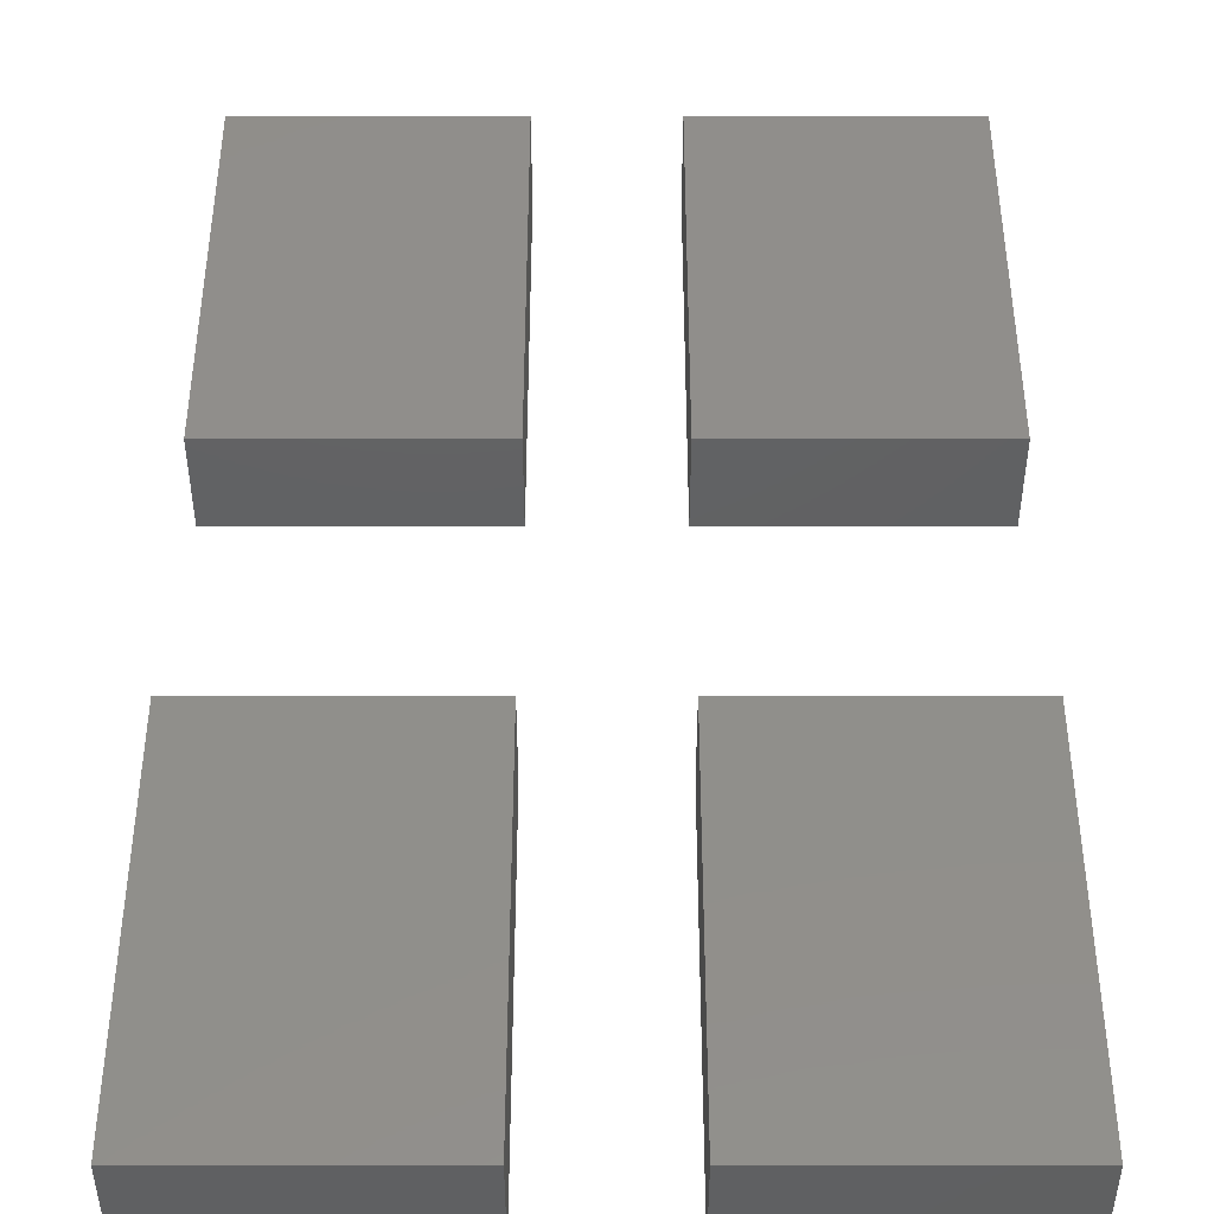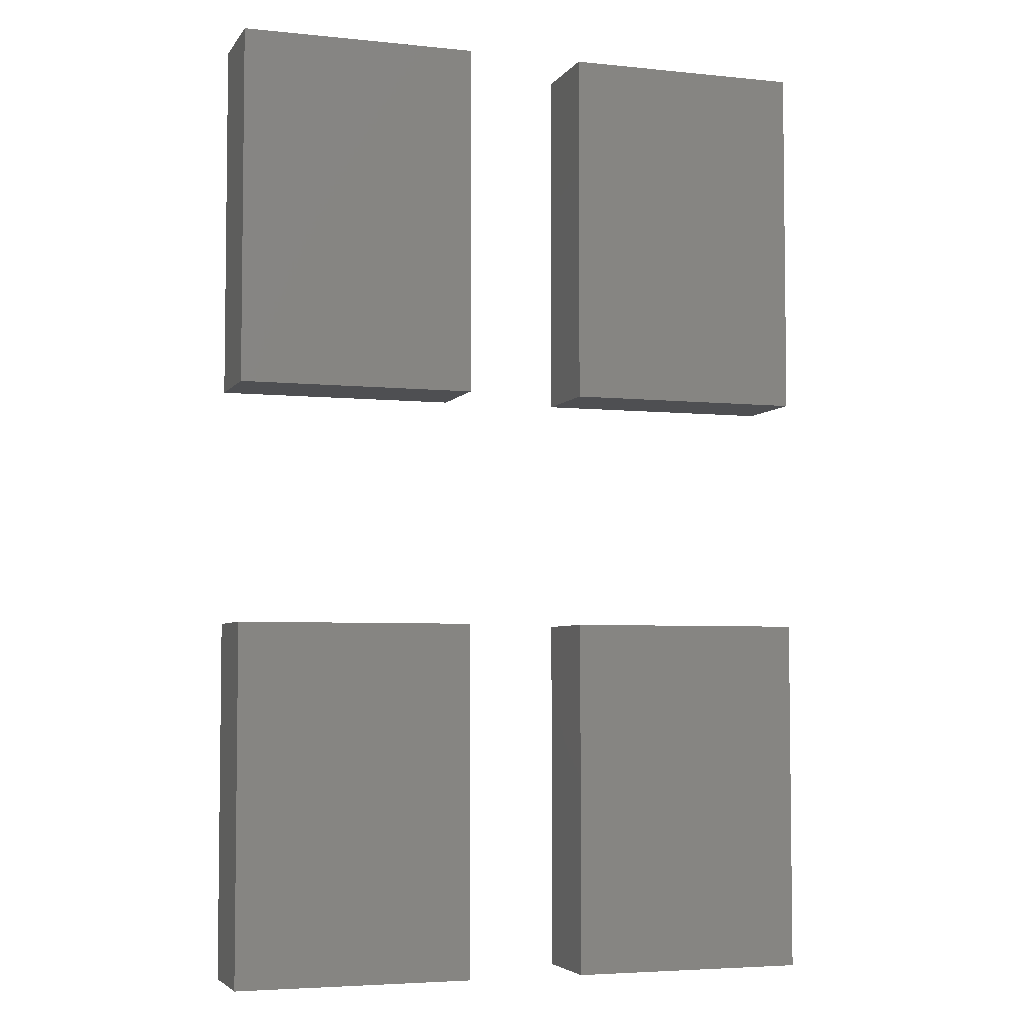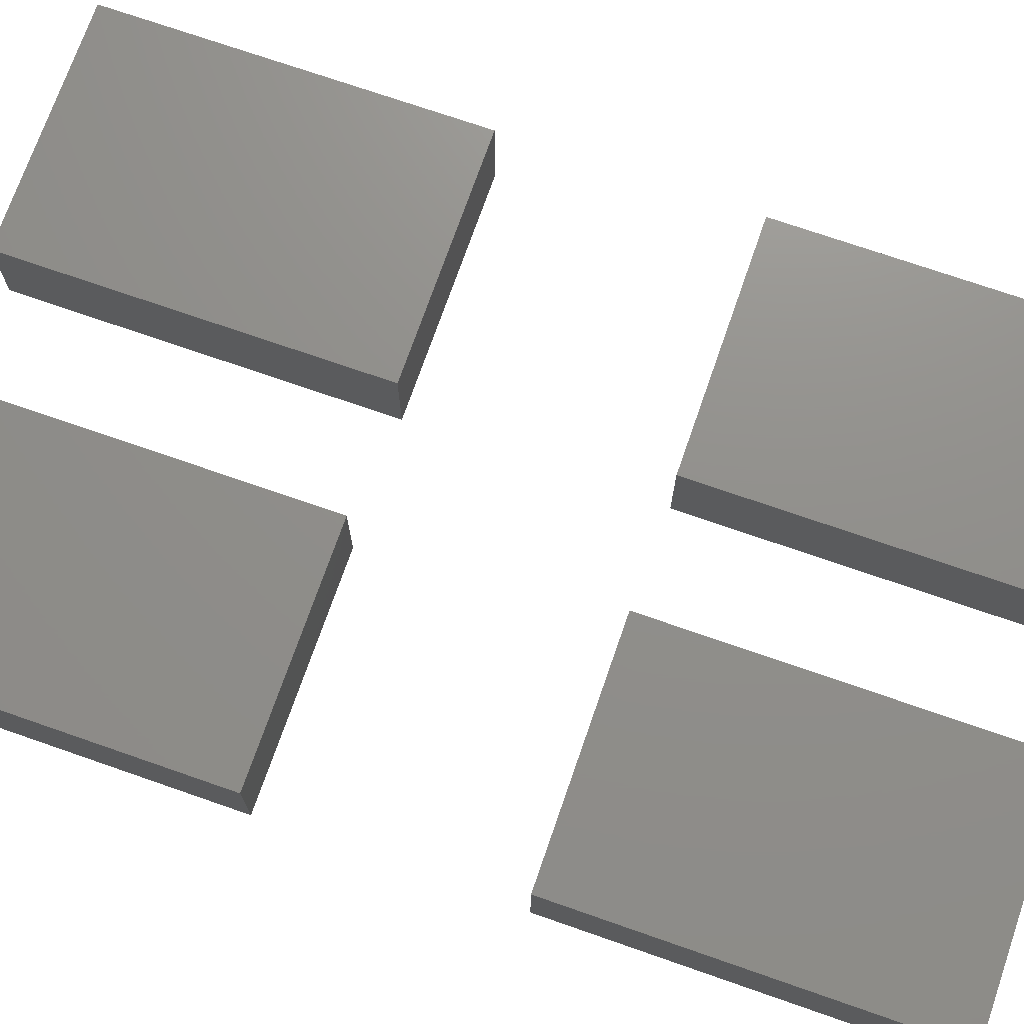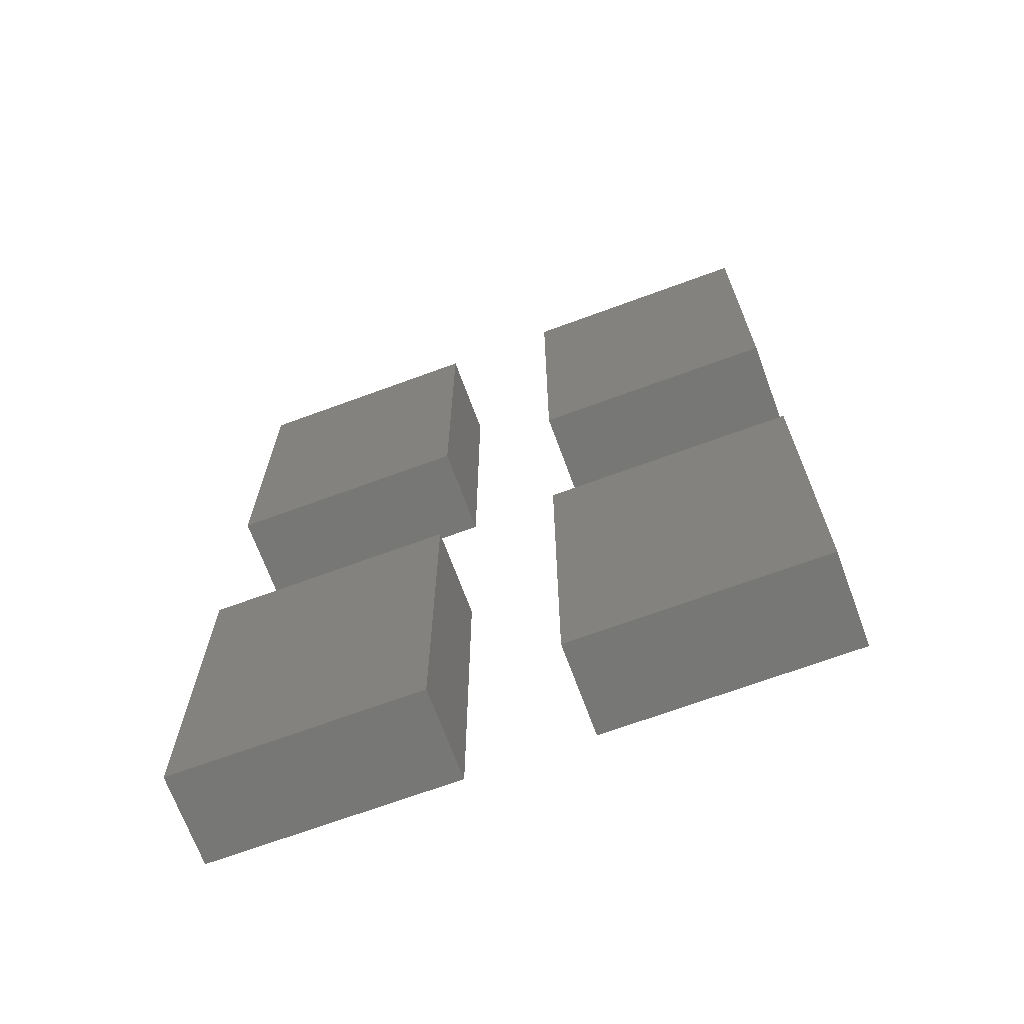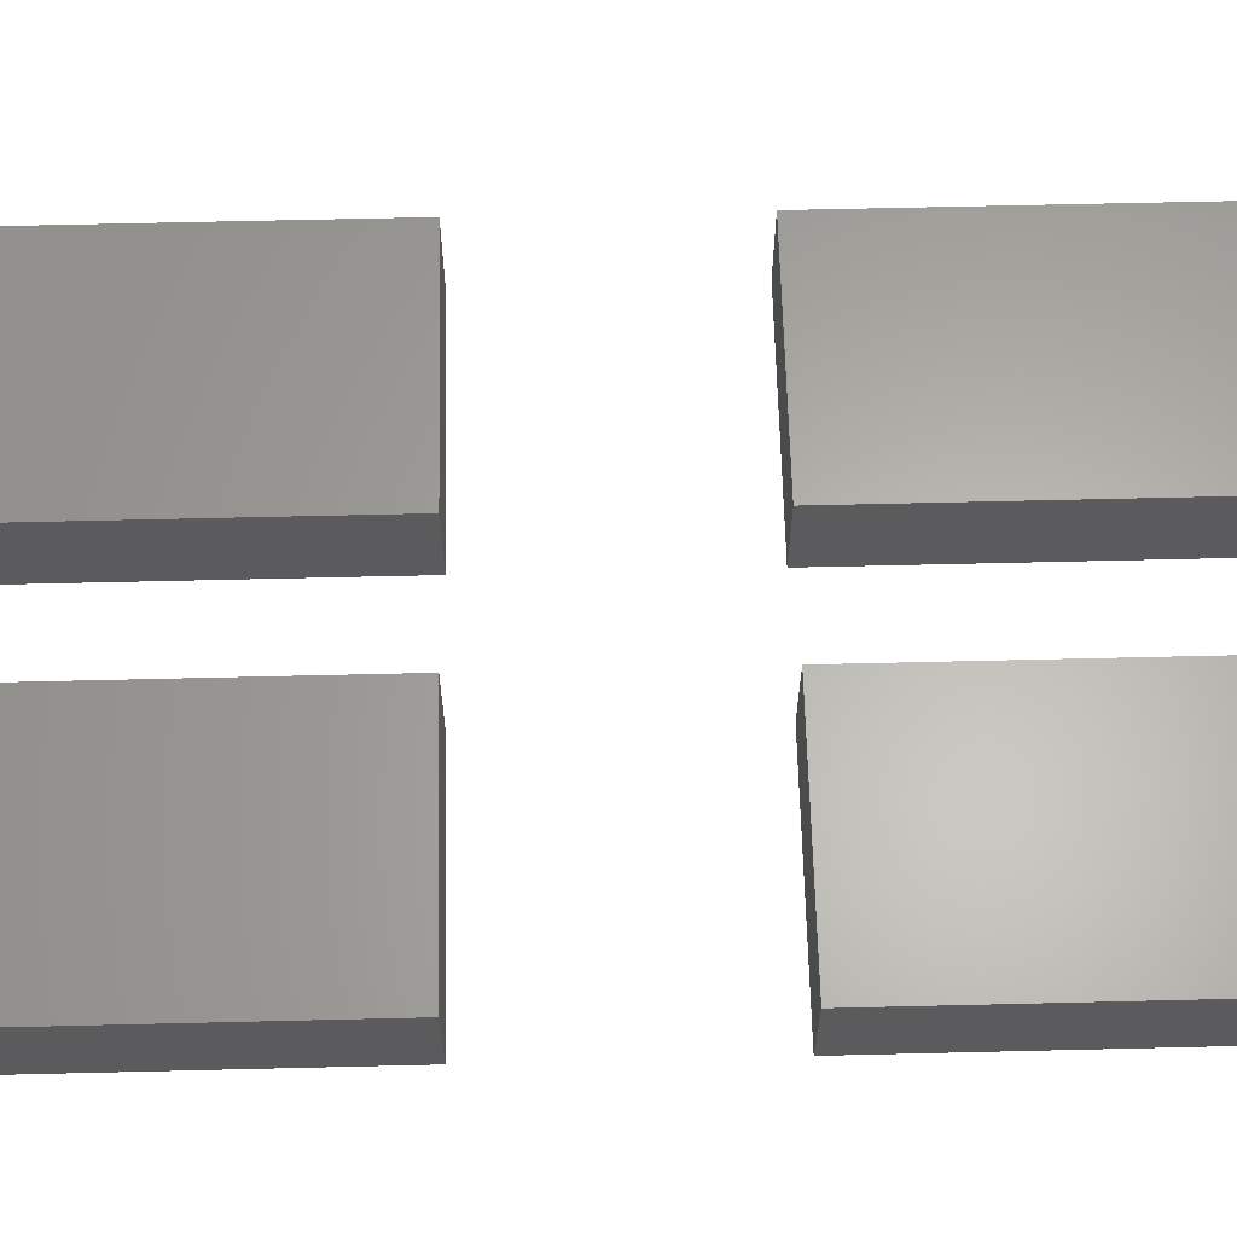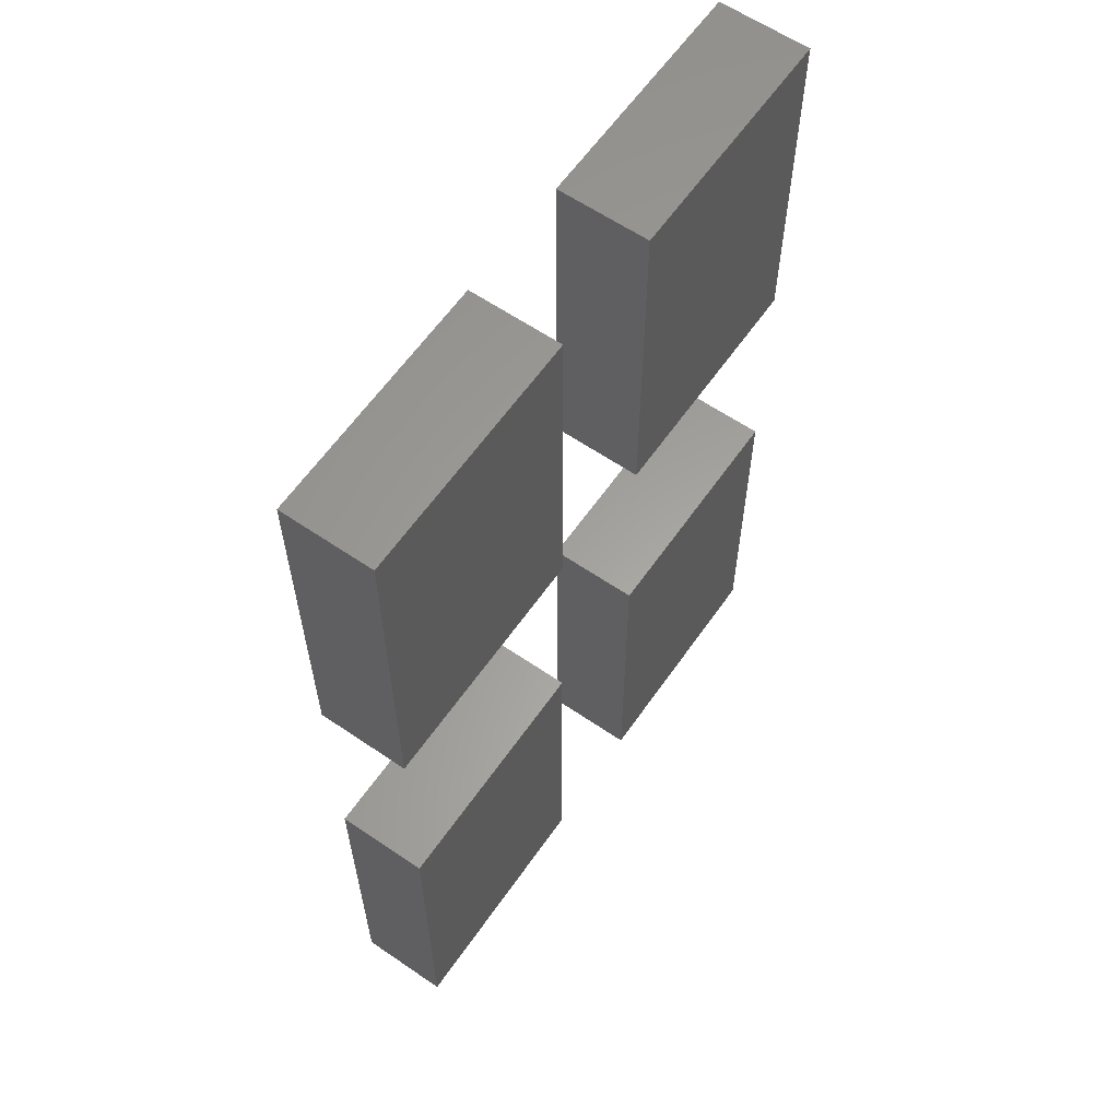
<metadata>
{"format":"stl","ext":"stl","renderer":"f3d","projection":"perspective","resolution":1024,"background":"white","views":[{"elev":47.7,"azim":180.0,"up":"+Z"},{"elev":-4.7,"azim":-18.4,"up":"+Y"},{"elev":72.7,"azim":109.2,"up":"+Z"},{"elev":-69.4,"azim":-159.8,"up":"+Y"},{"elev":63.1,"azim":88.6,"up":"+Z"},{"elev":61.3,"azim":-55.2,"up":"+Y"}]}
</metadata>
<code>
# stl→obj: 32 verts, 48 faces
v 0 0 0
v 0 12 3
v 0 12 0
v 0 0 3
v 8 0 3
v 8 12 3
v 8 12 0
v 8 0 0
v 12 0 0
v 12 12 3
v 12 12 0
v 12 0 3
v 20 0 3
v 20 12 3
v 20 12 0
v 20 0 0
v 0 20 0
v 0 32 3
v 0 32 0
v 0 20 3
v 8 20 3
v 8 32 3
v 8 32 0
v 8 20 0
v 12 20 0
v 12 32 3
v 12 32 0
v 12 20 3
v 20 20 3
v 20 32 3
v 20 32 0
v 20 20 0
f 1 2 3
f 2 1 4
f 2 5 6
f 5 2 4
f 5 7 6
f 7 5 8
f 7 2 6
f 2 7 3
f 1 7 8
f 7 1 3
f 1 5 4
f 5 1 8
f 9 10 11
f 10 9 12
f 10 13 14
f 13 10 12
f 13 15 14
f 15 13 16
f 15 10 14
f 10 15 11
f 9 15 16
f 15 9 11
f 9 13 12
f 13 9 16
f 17 18 19
f 18 17 20
f 18 21 22
f 21 18 20
f 21 23 22
f 23 21 24
f 23 18 22
f 18 23 19
f 17 23 24
f 23 17 19
f 17 21 20
f 21 17 24
f 25 26 27
f 26 25 28
f 26 29 30
f 29 26 28
f 29 31 30
f 31 29 32
f 31 26 30
f 26 31 27
f 25 31 32
f 31 25 27
f 25 29 28
f 29 25 32

</code>
